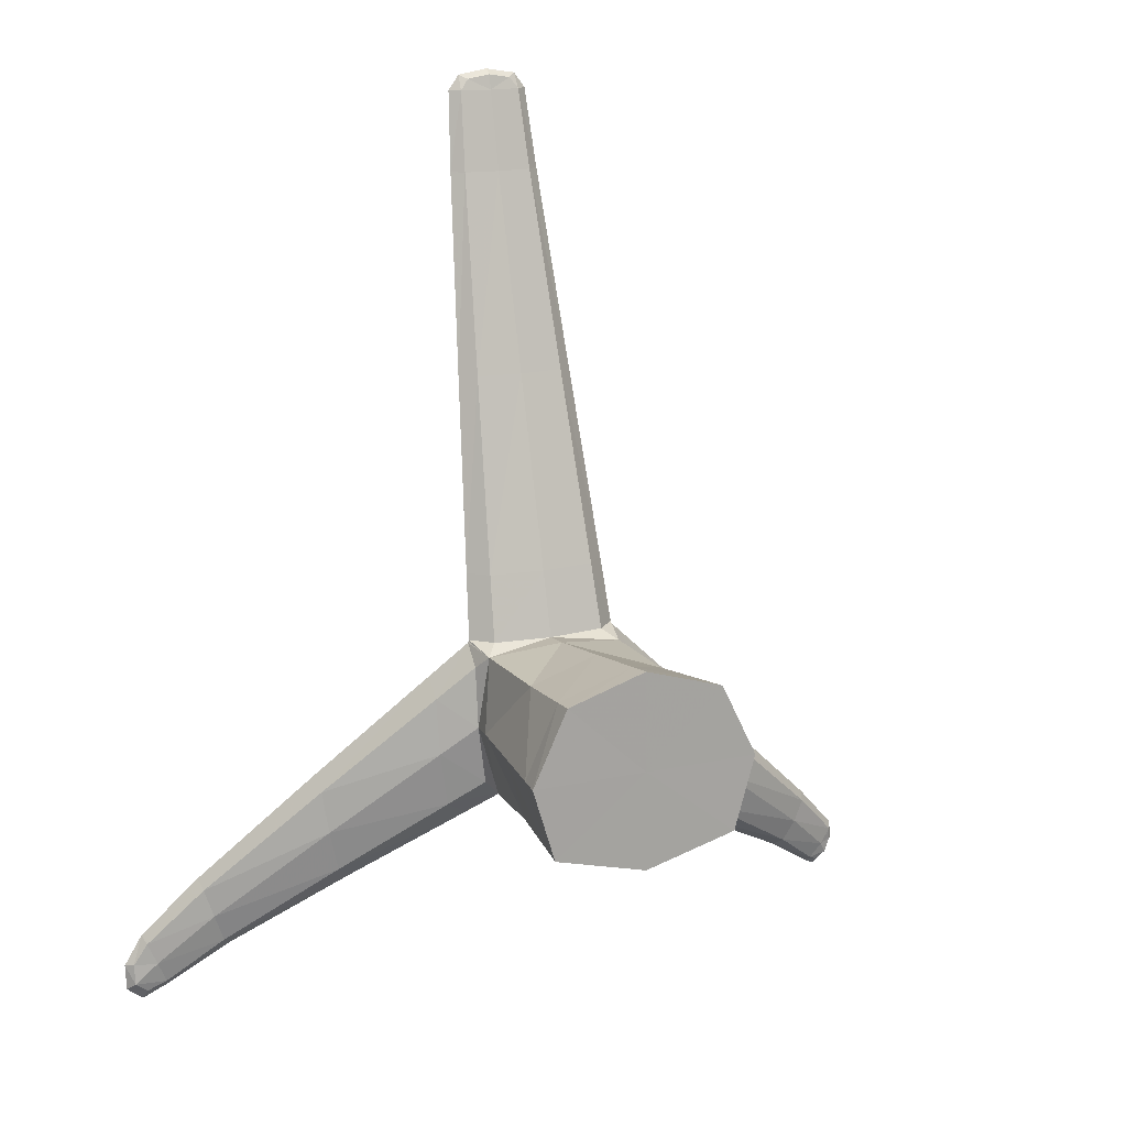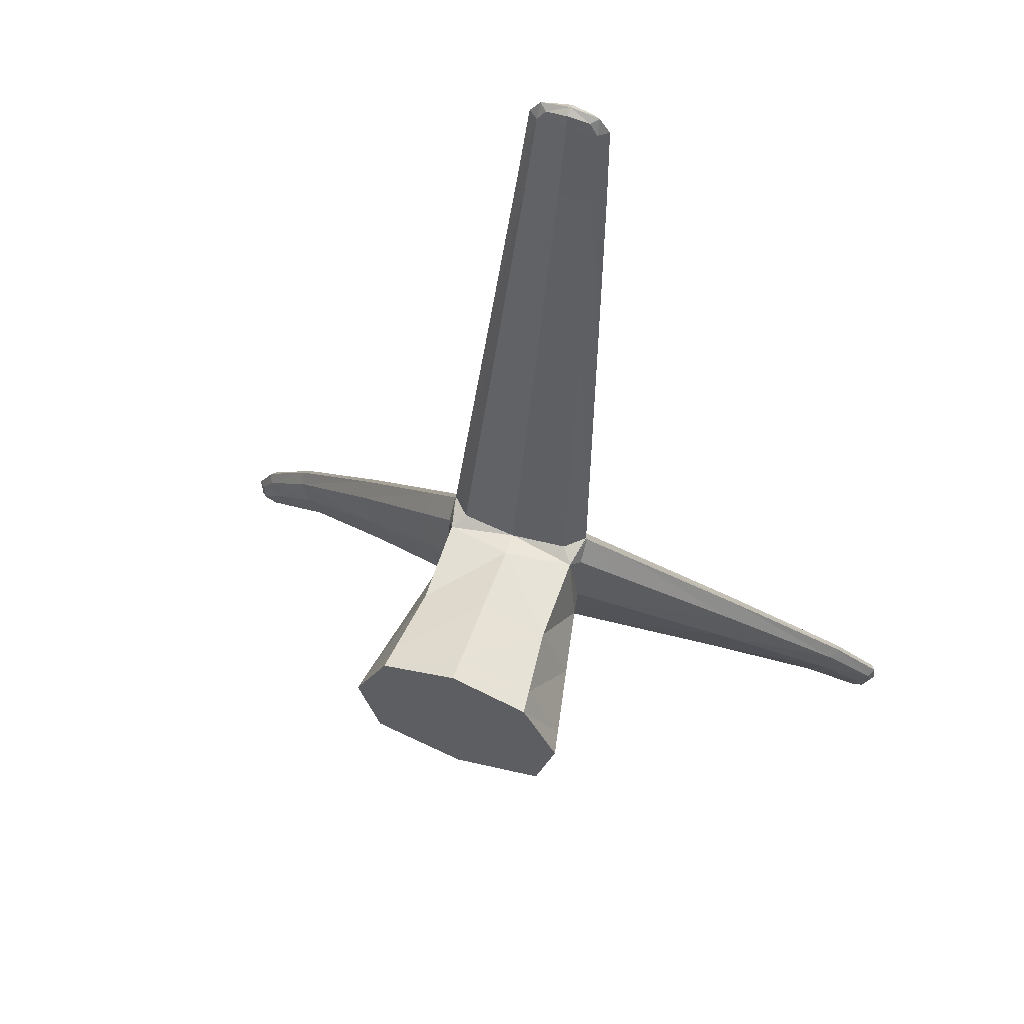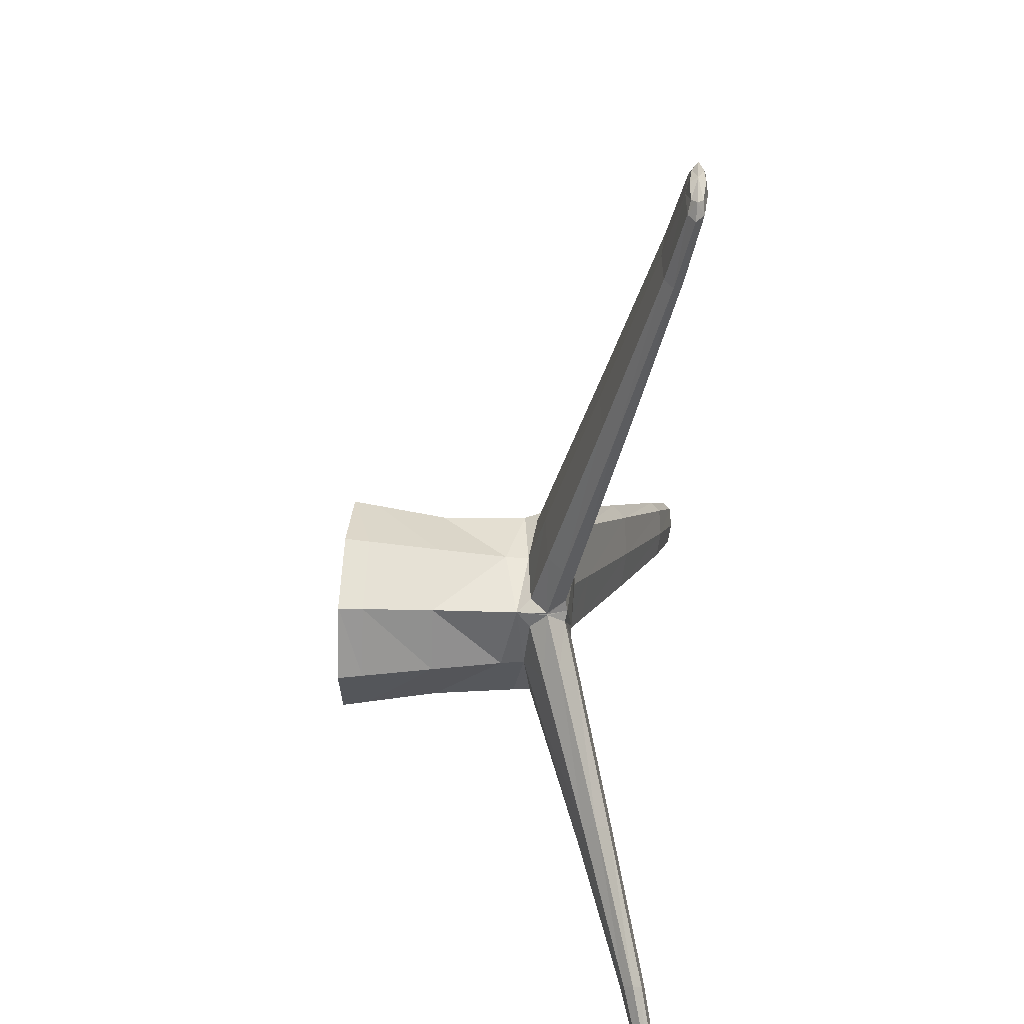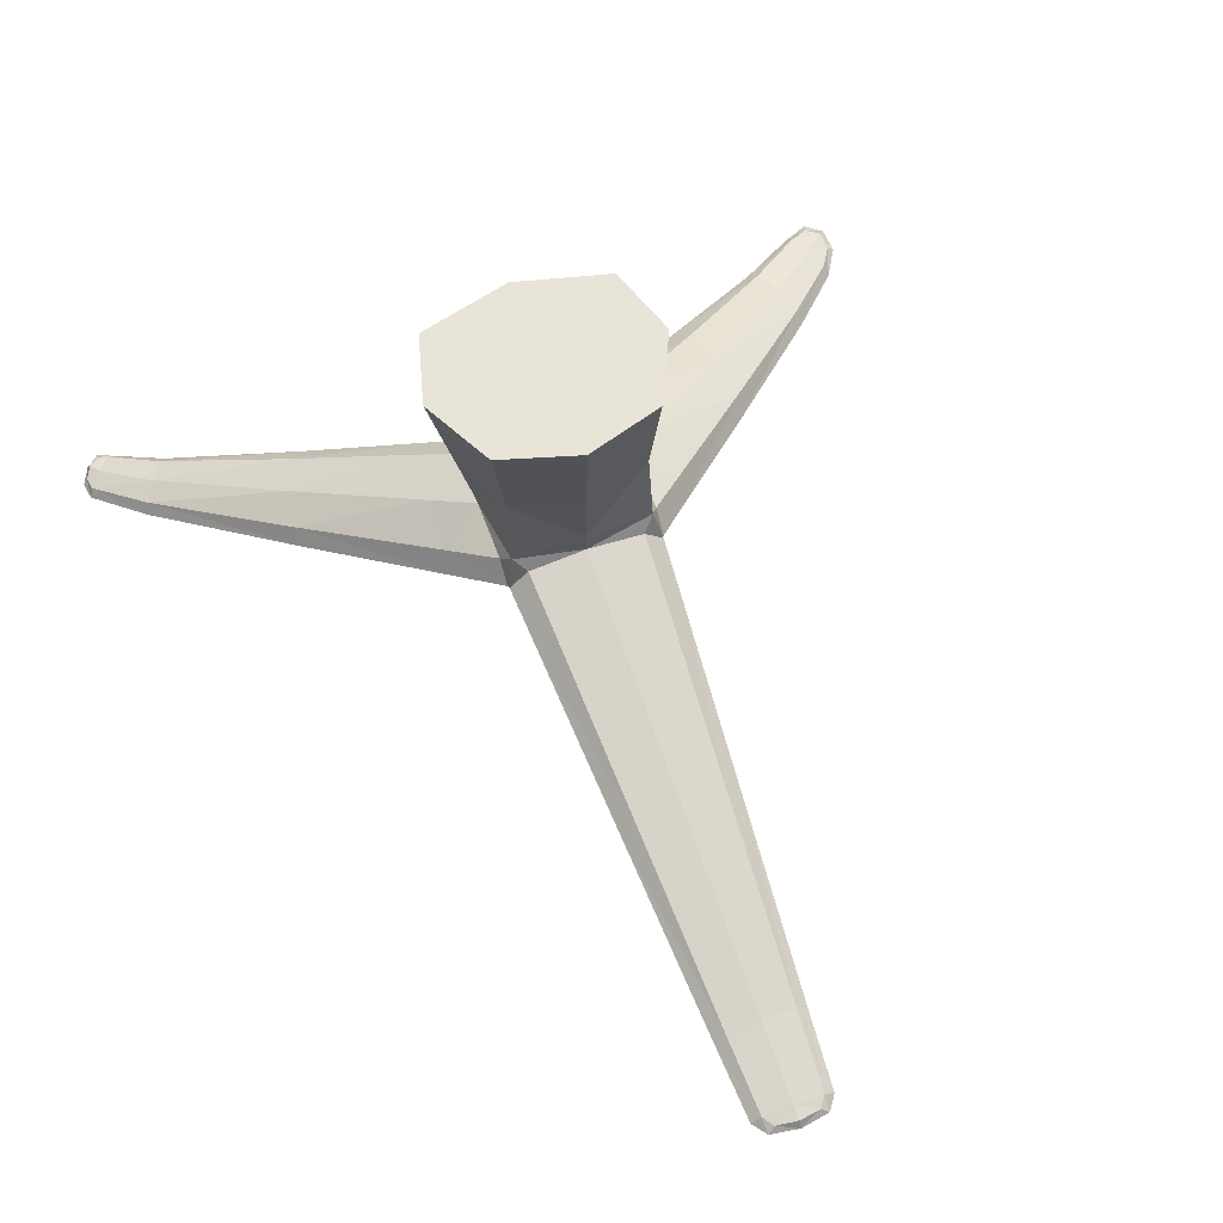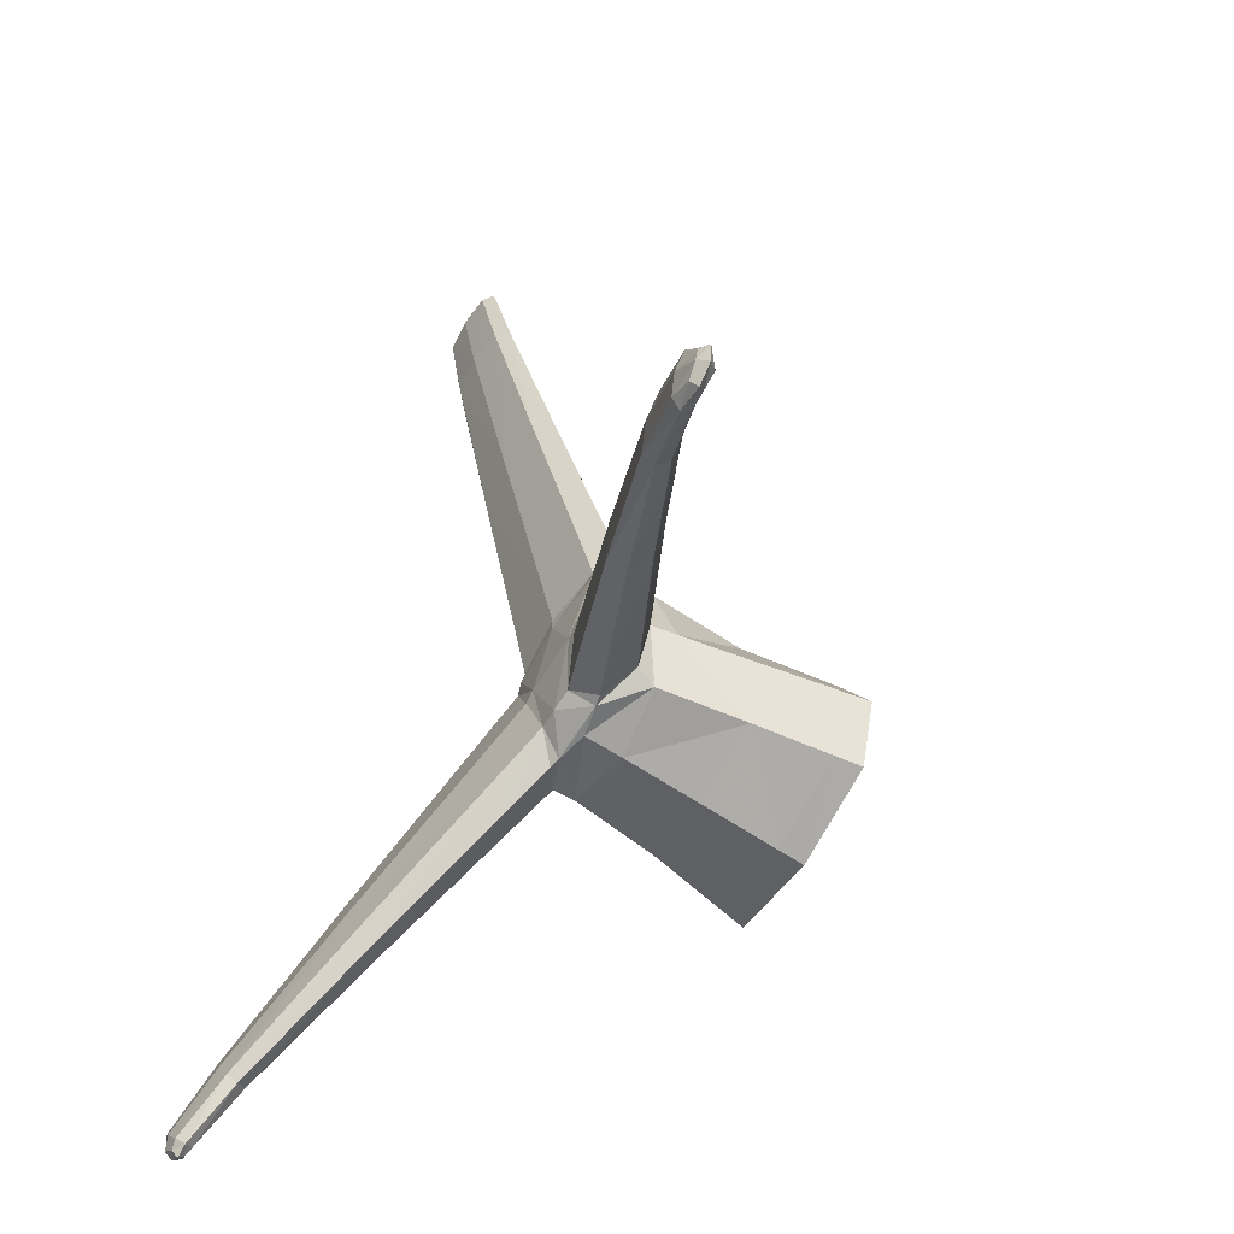
<metadata>
{"format":"obj","ext":"obj","renderer":"f3d","projection":"perspective","resolution":1024,"background":"white","views":[{"elev":16.2,"azim":155.8,"up":"+Z"},{"elev":58.5,"azim":-159.6,"up":"+Z"},{"elev":47.1,"azim":-86.0,"up":"+Z"},{"elev":60.4,"azim":-20.7,"up":"+Y"},{"elev":-61.5,"azim":59.0,"up":"+Z"}]}
</metadata>
<code>
g 313_3
v 0.04153 -0.2494 0.03606
v -0.04087 -0.2493 0.03609
v 0.0003347 -0.2486 -0.05528
v 0.04777 -0.2121 0.03883
v 0.04298 -0.2094 -0.05792
v -0.04326 -0.2094 -0.0579
v -0.04767 -0.2121 0.03885
v 0.2721 -0.3188 -0.1876
v 0.2632 -0.3188 -0.2084
v 0.2721 -0.3271 -0.1876
v 0.2632 -0.3271 -0.2084
v -0.2695 -0.3193 -0.2009
v -0.2813 -0.3193 -0.1856
v -0.2695 -0.3272 -0.2009
v -0.2813 -0.3272 -0.1856
v -0.01482 -0.3193 0.4091
v 0.01545 -0.3193 0.4091
v -0.01482 -0.3272 0.4091
v 0.01545 -0.3272 0.4091
v -0.03685 -0.234 0.08895
v 0.03749 -0.234 0.08895
v 0.03749 -0.2579 0.08895
v -0.03685 -0.2579 0.08895
v -0.2481 -0.3052 -0.1438
v -0.2472 -0.3184 -0.1438
v -0.2282 -0.3184 -0.1736
v -0.2323 -0.3052 -0.1736
v -0.02318 -0.3053 0.3489
v 0.02381 -0.3053 0.3489
v 0.02381 -0.3183 0.3489
v -0.02318 -0.3183 0.3489
v 0.2244 -0.3036 -0.1338
v 0.2112 -0.3036 -0.173
v 0.2071 -0.3182 -0.173
v 0.2236 -0.3182 -0.1338
v -0.07292 -0.2342 -0.07002
v -0.0809 -0.2342 0.005118
v -0.07515 -0.2581 0.005118
v -0.04421 -0.2581 -0.07002
v 0.07013 -0.2341 -0.06989
v 0.04147 -0.2582 -0.06989
v 0.07204 -0.2582 0.006666
v 0.07777 -0.2341 0.006666
v -0.05882 -0.0811 0.04536
v -0.06916 -0.0811 -0.05561
v 0.05809 -0.0811 -0.05561
v 0.04958 -0.0811 0.04536
v -0.05627 -0.09891 0.04339
v -0.06525 -0.09891 -0.05522
v 0.05571 -0.09891 -0.05522
v 0.04831 -0.09891 0.04339
v 0.0003199 -0.2521 0.03517
v -0.01959 -0.2521 -0.006687
v 0.02026 -0.2521 -0.006723
v 0.05317 -0.235 0.04422
v 0.02025 -0.2335 -0.06656
v 0.05572 -0.2008 -0.01058
v -0.01958 -0.2335 -0.06653
v -0.0004274 -0.2036 -0.0672
v -0.0525 -0.2349 0.04426
v -0.05639 -0.2008 -0.01054
v -0.0002747 -0.2008 0.04663
v 0.05368 -0.2223 0.02963
v 0.2716 -0.3178 -0.2018
v 0.2774 -0.3232 -0.1883
v 0.2716 -0.3286 -0.2018
v 0.2658 -0.3232 -0.2152
v -0.05292 -0.2222 0.02979
v -0.2766 -0.3181 -0.1954
v -0.2688 -0.3233 -0.2055
v -0.2766 -0.3286 -0.1954
v -0.2844 -0.3233 -0.1852
v -0.03915 -0.2221 0.04531
v 0.03978 -0.2221 0.04531
v 0.0003199 -0.3181 0.4117
v -0.03915 -0.2478 0.04531
v -0.01993 -0.3233 0.4117
v 0.03978 -0.2478 0.04531
v 0.0003199 -0.3286 0.4117
v 0.02056 -0.3233 0.4117
v 0.04706 -0.2223 -0.05309
v 0.01423 -0.248 -0.05309
v 0.04711 -0.248 0.02963
v -0.04634 -0.248 0.02979
v -0.01343 -0.248 -0.05296
v -0.0463 -0.2222 -0.05296
v -0.03009 -0.2695 0.2174
v 0.03073 -0.2695 0.2174
v 0.0003199 -0.23 0.08895
v 0.03073 -0.2881 0.2174
v 0.04988 -0.2459 0.08895
v -0.03009 -0.2881 0.2174
v 0.0003199 -0.2618 0.08895
v -0.04924 -0.2459 0.08895
v -0.28 -0.3176 -0.1767
v -0.28 -0.3285 -0.1767
v -0.2505 -0.3118 -0.1389
v -0.2637 -0.3285 -0.1979
v -0.2373 -0.3206 -0.1587
v -0.2637 -0.3176 -0.1979
v -0.2273 -0.3118 -0.1785
v -0.2406 -0.303 -0.1587
v -0.0204 -0.3176 0.4017
v 0.02103 -0.3176 0.4017
v 0.0003199 -0.3031 0.3489
v 0.02103 -0.3285 0.4017
v 0.03164 -0.3118 0.3489
v -0.0204 -0.3285 0.4017
v 0.0003199 -0.3205 0.3489
v -0.03101 -0.3118 0.3489
v 0.2627 -0.3165 -0.1724
v 0.2499 -0.3165 -0.2022
v 0.2182 -0.3012 -0.1534
v 0.2499 -0.3283 -0.2022
v 0.2067 -0.3109 -0.1795
v 0.2627 -0.3283 -0.1724
v 0.215 -0.3206 -0.1534
v 0.2265 -0.3109 -0.1273
v -0.1518 -0.2696 -0.1206
v -0.1638 -0.2696 -0.06799
v -0.07978 -0.2302 -0.03245
v -0.1605 -0.2883 -0.06799
v -0.08127 -0.2462 0.01764
v -0.1354 -0.2883 -0.1206
v -0.05681 -0.2621 -0.03245
v -0.05532 -0.2462 -0.08255
v 0.1381 -0.2687 -0.1194
v 0.1217 -0.2882 -0.1194
v 0.05261 -0.2461 -0.08265
v 0.1455 -0.2882 -0.06098
v 0.05389 -0.2622 -0.03161
v 0.1487 -0.2687 -0.06098
v 0.07809 -0.2461 0.01942
v 0.07681 -0.23 -0.03161
v -0.04895 -0.1499 0.03775
v 0.04468 -0.1499 0.03775
v 0.0489 -0.1499 -0.05412
v -0.05408 -0.1499 -0.05412
v -0.0692 -0.08091 -0.05562
v -0.08363 -0.0811 -0.005127
v -0.005689 -0.0811 -0.07244
v 0.07347 -0.0811 -0.005127
v -0.004468 -0.0811 0.06219
v -0.05876 -0.08154 0.04531
v -0.06906 -0.08154 -0.0556
v -0.07956 -0.09891 -0.005919
v 0.05803 -0.08154 -0.0556
v -0.004907 -0.09891 -0.07166
v 0.04955 -0.08154 0.04531
v 0.0708 -0.09891 -0.005919
v -0.003845 -0.09891 0.05982
v 0.0003199 -0.2521 0.007227
v 0.2767 -0.3234 -0.2066
v -0.2782 -0.3234 -0.1981
v 0.0003164 -0.3234 0.4151
v 0.05366 -0.218 -0.01173
v 0.05369 -0.2352 0.04342
v 0.02739 -0.2523 -0.01173
v 0.02736 -0.2352 -0.06688
v -0.05289 -0.2179 -0.01158
v -0.02657 -0.2351 -0.06675
v -0.0266 -0.2522 -0.01158
v -0.05292 -0.2351 0.04359
v 0.0003164 -0.2292 -0.06646
v 0.0003199 -0.2178 0.04531
v -0.05231 -0.2349 0.04531
v 0.0003199 -0.2521 0.04531
v 0.05294 -0.2349 0.04531
v 0.0003199 -0.2665 0.2174
v 0.04087 -0.2788 0.2174
v 0.0003164 -0.2912 0.2174
v -0.04023 -0.2788 0.2174
v -0.2828 -0.323 -0.1732
v -0.2719 -0.3303 -0.1873
v -0.261 -0.323 -0.2015
v -0.2719 -0.3157 -0.1873
v 0.0003164 -0.3158 0.4017
v 0.02794 -0.3231 0.4017
v 0.0003199 -0.3303 0.4017
v -0.0273 -0.3231 0.4017
v 0.2563 -0.3145 -0.1873
v 0.2477 -0.3224 -0.2072
v 0.2563 -0.3303 -0.1873
v 0.2648 -0.3224 -0.1675
v -0.1594 -0.2665 -0.09428
v -0.1653 -0.279 -0.05922
v -0.1463 -0.2914 -0.09428
v -0.1405 -0.279 -0.1294
v 0.127 -0.2784 -0.1291
v 0.132 -0.2914 -0.09017
v 0.15 -0.2784 -0.05126
v 0.145 -0.2654 -0.09017
v -0.002057 -0.1499 0.05306
v 0.06317 -0.1499 -0.008184
v -0.002662 -0.1499 -0.06943
v -0.06789 -0.1499 -0.008184
v -0.005699 -0.08091 -0.07245
v 0.0735 -0.08091 -0.005118
v -0.004475 -0.08091 0.06221
v -0.08352 -0.08154 -0.005148
v -0.005668 -0.08154 -0.07242
v 0.07341 -0.08154 -0.005148
v -0.004453 -0.08154 0.06213
v -0.005082 -0.081 -0.005125
f 1 52 54
f 55 1 157
f 1 83 157
f 1 54 83
f 1 78 52
f 78 1 55
f 2 53 52
f 52 53 152
f 54 52 152
f 52 78 167
f 2 52 76
f 76 52 167
f 3 54 53
f 53 54 152
f 3 82 54
f 54 82 158
f 83 54 158
f 55 157 4
f 55 4 168
f 168 78 55
f 63 4 157
f 83 133 157
f 133 43 157
f 157 43 63
f 42 133 83
f 158 42 83
f 78 22 167
f 22 78 91
f 91 78 168
f 2 84 53
f 60 163 2
f 84 2 163
f 60 2 76
f 53 84 162
f 3 53 85
f 85 53 162
f 167 22 93
f 93 23 167
f 167 23 76
f 166 60 76
f 23 94 76
f 76 94 166
f 3 56 82
f 3 85 58
f 3 58 56
f 41 131 82
f 82 131 158
f 41 82 129
f 129 82 159
f 82 56 159
f 131 42 158
f 57 4 156
f 156 4 63
f 74 4 165
f 165 4 62
f 4 74 168
f 4 136 62
f 4 57 136
f 74 21 168
f 168 21 91
f 63 43 156
f 43 133 132
f 132 133 191
f 133 42 191
f 156 43 134
f 43 132 134
f 42 131 130
f 191 42 130
f 90 22 170
f 170 22 91
f 22 90 93
f 21 88 91
f 91 88 170
f 84 38 162
f 38 84 123
f 123 84 163
f 60 7 163
f 60 166 7
f 7 68 163
f 68 37 163
f 163 37 123
f 162 38 125
f 125 85 162
f 58 85 161
f 39 126 85
f 85 126 161
f 39 85 125
f 93 90 171
f 23 93 92
f 92 93 171
f 94 23 172
f 172 23 92
f 94 20 166
f 166 20 73
f 73 7 166
f 20 94 87
f 87 94 172
f 5 81 56
f 56 81 159
f 56 58 164
f 164 5 56
f 6 58 86
f 86 58 161
f 58 6 164
f 128 41 189
f 189 41 129
f 131 41 190
f 190 41 128
f 130 131 190
f 159 40 129
f 40 127 129
f 129 127 189
f 81 40 159
f 156 5 57
f 136 57 194
f 5 137 57
f 57 137 194
f 134 81 156
f 81 5 156
f 21 74 89
f 89 74 165
f 62 7 165
f 165 7 73
f 73 89 165
f 7 62 135
f 135 62 193
f 62 136 193
f 136 51 193
f 51 136 150
f 150 136 194
f 88 21 169
f 169 21 89
f 191 32 132
f 134 132 192
f 132 32 192
f 130 118 191
f 118 32 191
f 40 81 134
f 192 40 134
f 190 35 130
f 35 118 130
f 30 90 107
f 107 90 170
f 90 30 171
f 88 29 170
f 170 29 107
f 29 88 105
f 105 88 169
f 122 38 186
f 186 38 123
f 38 122 125
f 37 120 123
f 123 120 186
f 68 7 160
f 160 7 61
f 7 135 61
f 160 37 68
f 121 37 160
f 37 121 120
f 125 122 187
f 187 39 125
f 126 36 161
f 161 36 86
f 124 39 187
f 126 39 188
f 188 39 124
f 36 126 119
f 119 126 188
f 171 30 109
f 109 31 171
f 171 31 92
f 31 110 92
f 92 110 172
f 110 28 172
f 172 28 87
f 20 89 73
f 89 20 169
f 169 20 87
f 28 105 87
f 87 105 169
f 59 5 164
f 5 59 137
f 164 6 59
f 61 6 160
f 160 6 86
f 6 138 59
f 6 61 138
f 36 121 86
f 86 121 160
f 34 128 115
f 115 128 189
f 34 117 128
f 128 117 190
f 127 33 189
f 189 33 115
f 117 35 190
f 127 40 192
f 33 127 113
f 113 127 192
f 137 50 194
f 194 50 150
f 50 137 148
f 148 137 195
f 137 59 195
f 48 135 151
f 151 135 193
f 135 48 196
f 61 135 196
f 193 51 151
f 149 51 202
f 202 51 150
f 51 149 151
f 50 147 150
f 150 147 202
f 32 111 113
f 32 118 111
f 192 32 113
f 118 35 184
f 111 118 184
f 35 117 116
f 184 35 116
f 106 30 178
f 178 30 107
f 30 106 109
f 29 104 107
f 107 104 178
f 104 29 177
f 177 29 105
f 105 28 177
f 25 122 97
f 97 122 186
f 122 25 187
f 120 24 186
f 186 24 97
f 120 121 185
f 185 24 120
f 138 61 196
f 121 36 185
f 187 25 99
f 99 26 187
f 187 26 124
f 185 36 119
f 26 101 124
f 124 101 188
f 101 27 188
f 188 27 119
f 27 102 119
f 119 102 185
f 109 106 179
f 31 109 108
f 108 109 179
f 110 31 180
f 180 31 108
f 28 110 103
f 103 110 180
f 177 28 103
f 59 138 195
f 49 148 138
f 138 148 195
f 196 49 138
f 114 34 182
f 182 34 115
f 117 34 183
f 183 34 114
f 33 112 115
f 115 112 182
f 116 117 183
f 112 33 181
f 181 33 113
f 113 111 181
f 147 50 201
f 201 50 148
f 148 49 201
f 196 48 146
f 48 144 146
f 144 48 203
f 203 48 151
f 151 149 203
f 146 49 196
f 202 47 149
f 149 47 203
f 147 46 202
f 202 46 142
f 142 47 202
f 201 46 147
f 111 8 181
f 184 8 111
f 116 10 184
f 184 10 65
f 65 8 184
f 183 10 116
f 19 106 80
f 80 106 178
f 106 19 179
f 104 80 178
f 177 17 104
f 17 80 104
f 103 16 177
f 177 16 75
f 75 17 177
f 96 25 173
f 173 25 97
f 25 96 99
f 24 95 97
f 97 95 173
f 24 102 95
f 102 24 185
f 99 96 174
f 26 99 98
f 98 99 174
f 101 26 175
f 175 26 98
f 27 101 100
f 100 101 175
f 102 27 176
f 176 27 100
f 95 102 176
f 179 19 79
f 79 18 179
f 179 18 108
f 18 77 108
f 108 77 180
f 77 103 180
f 16 103 77
f 49 146 145
f 201 49 145
f 182 11 114
f 11 66 114
f 114 66 183
f 112 9 182
f 182 9 67
f 67 11 182
f 66 10 183
f 9 112 64
f 64 112 181
f 181 8 64
f 145 141 201
f 141 46 201
f 145 146 200
f 146 144 200
f 144 44 200
f 44 144 143
f 143 144 203
f 203 47 143
f 198 47 142
f 143 47 199
f 197 46 141
f 142 46 198
f 8 65 64
f 10 66 65
f 64 65 153
f 65 66 153
f 79 19 155
f 155 19 80
f 80 17 155
f 155 17 75
f 75 16 155
f 155 16 77
f 15 96 72
f 72 96 173
f 96 15 174
f 95 13 173
f 173 13 72
f 176 13 95
f 174 15 71
f 71 98 174
f 14 98 71
f 98 14 175
f 175 14 70
f 70 12 175
f 175 12 100
f 12 69 100
f 100 69 176
f 69 13 176
f 155 18 79
f 77 18 155
f 200 45 145
f 45 141 145
f 66 11 153
f 153 11 67
f 67 9 153
f 153 9 64
f 141 45 197
f 200 44 140
f 140 45 200
f 199 44 143
f 197 45 139
f 71 15 154
f 154 15 72
f 72 13 154
f 154 13 69
f 154 14 71
f 70 14 154
f 154 12 70
f 69 12 154
f 45 140 139
f 204 140 44
f 204 139 140
f 204 197 139
f 204 46 197
f 204 198 46
f 204 47 198
f 204 199 47
f 204 44 199

</code>
